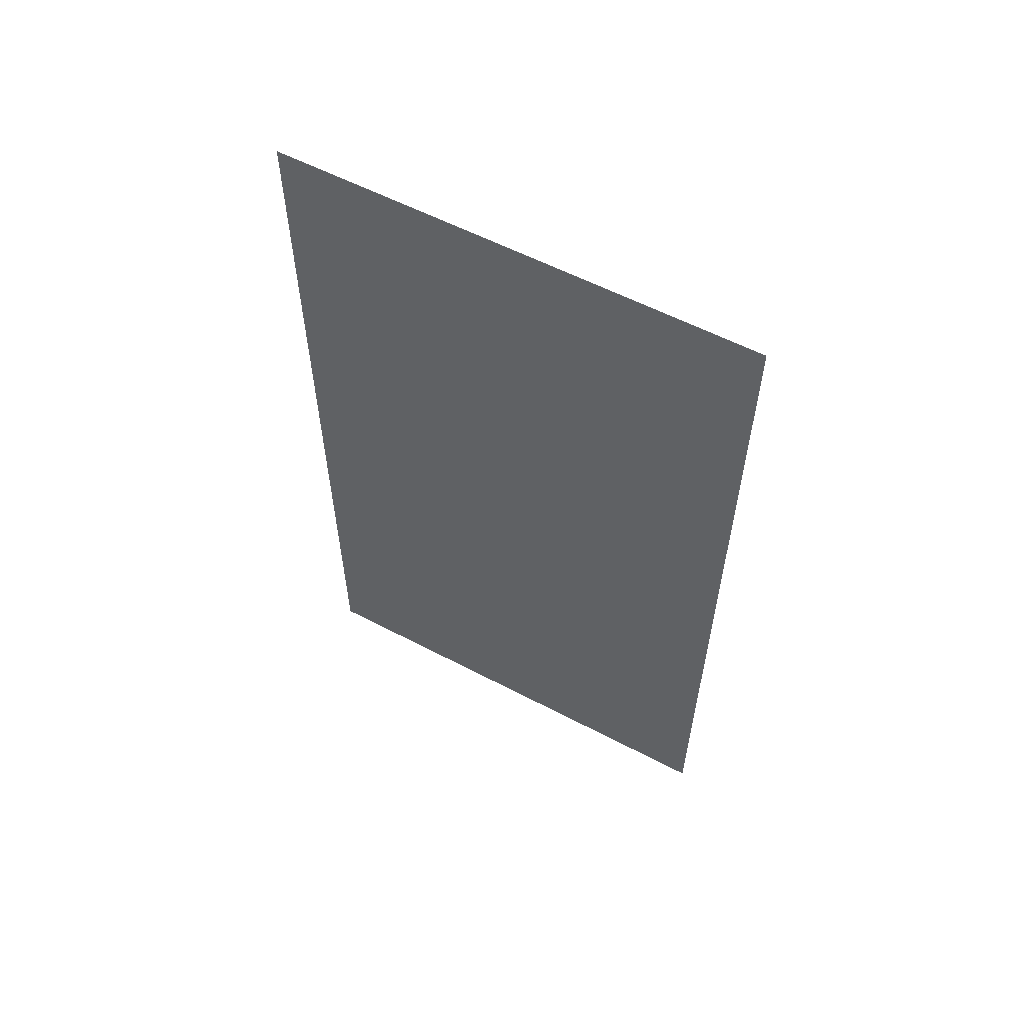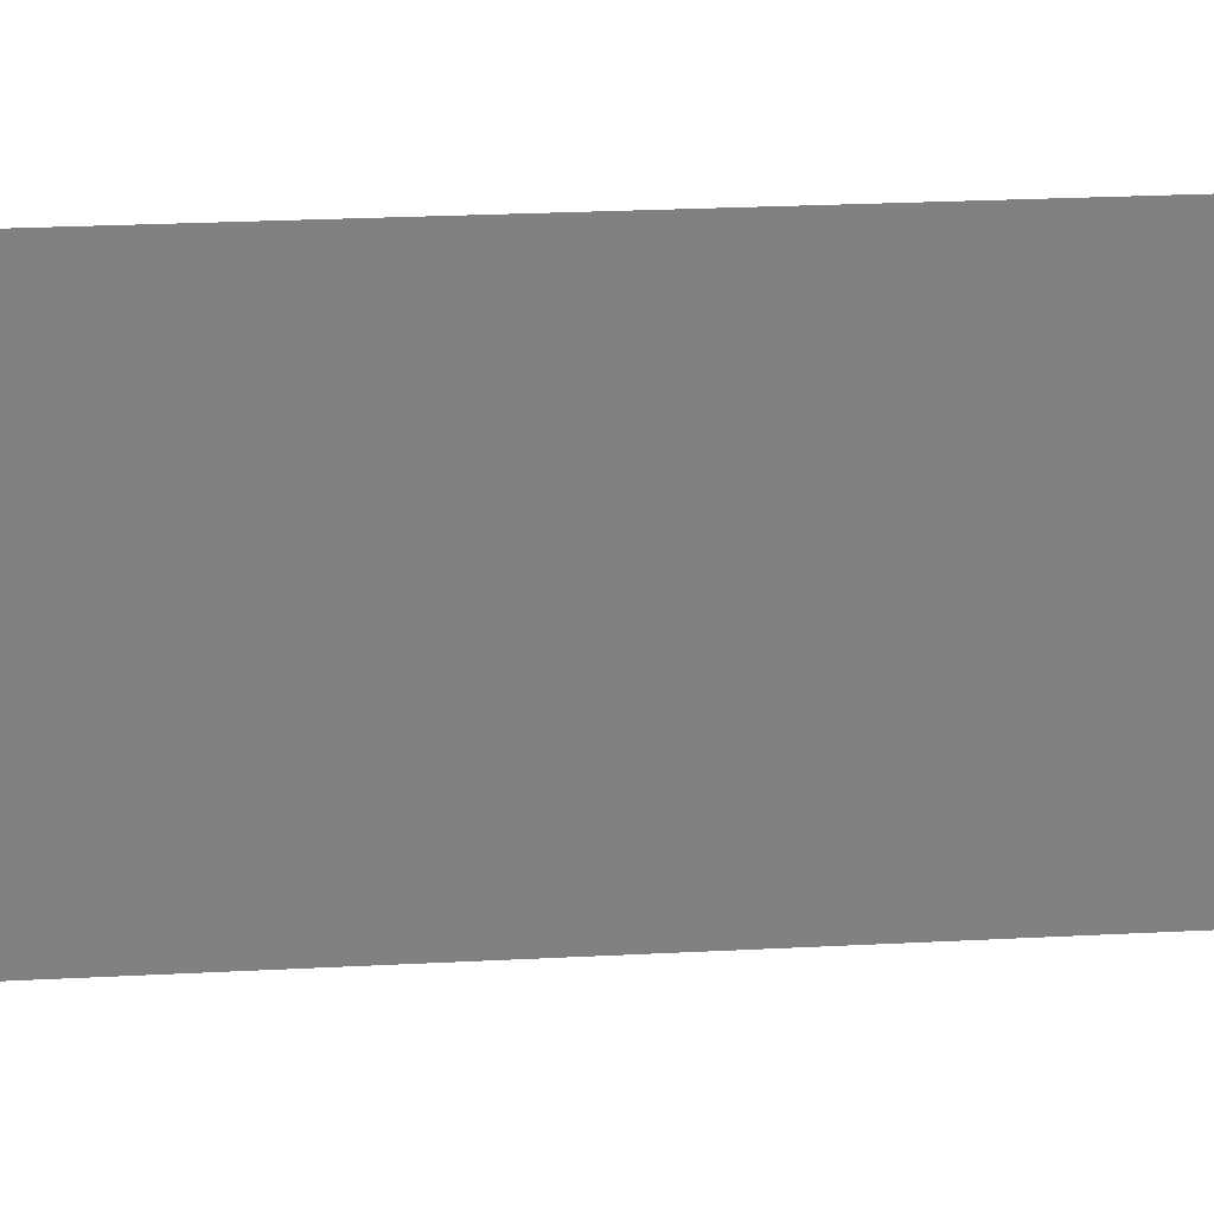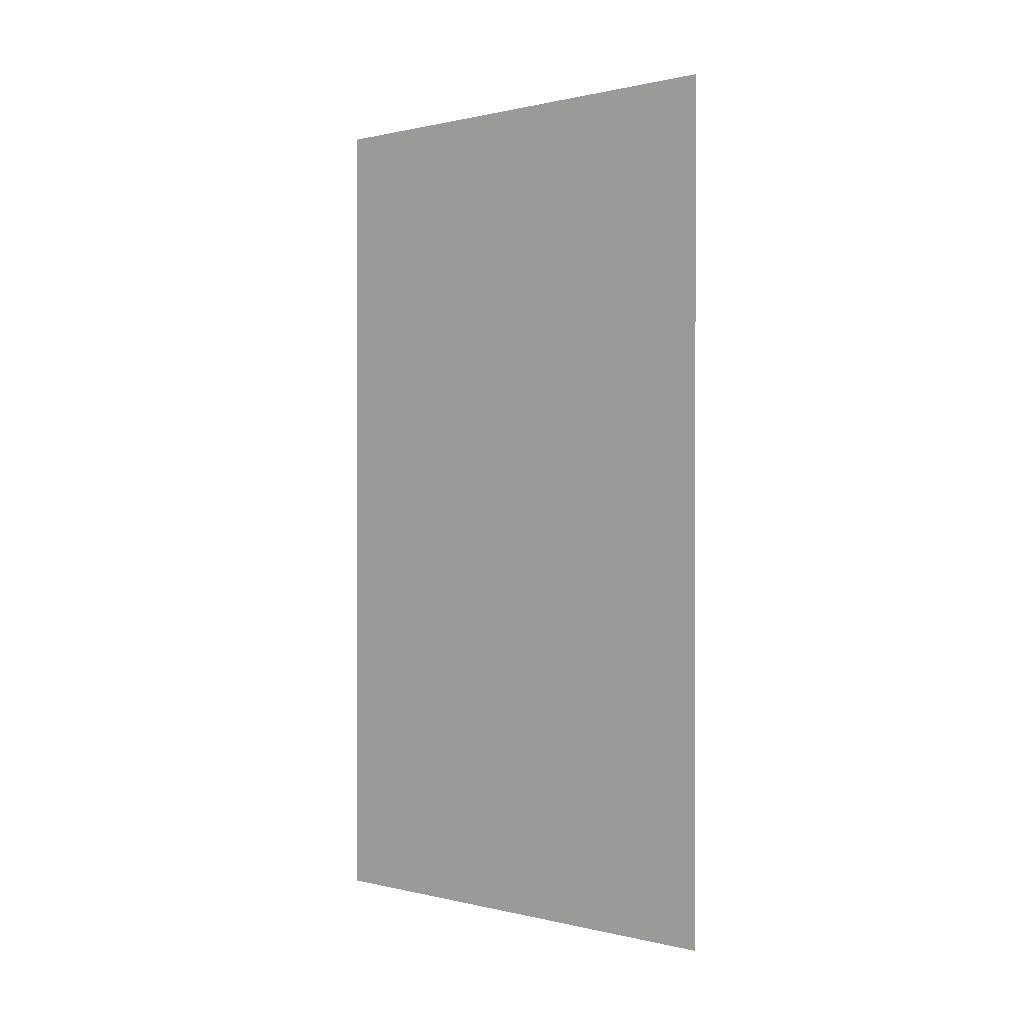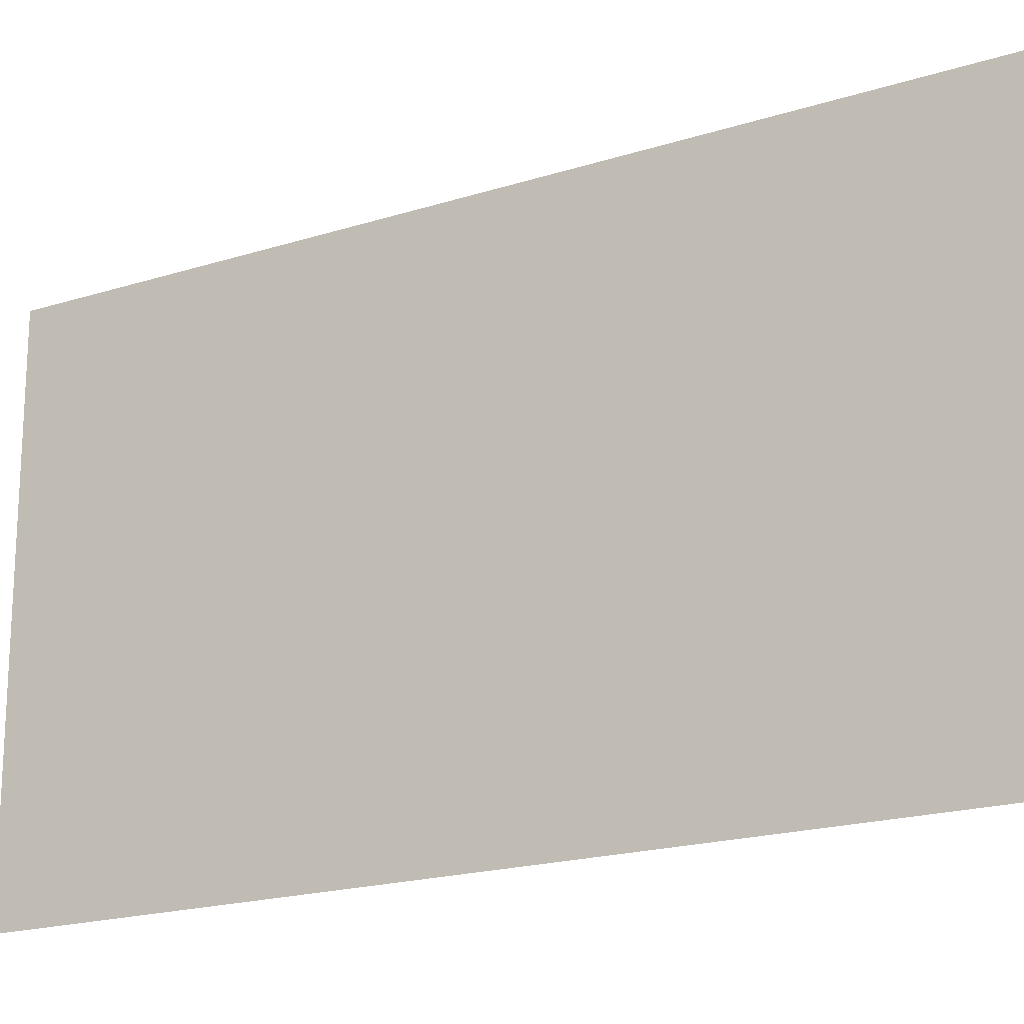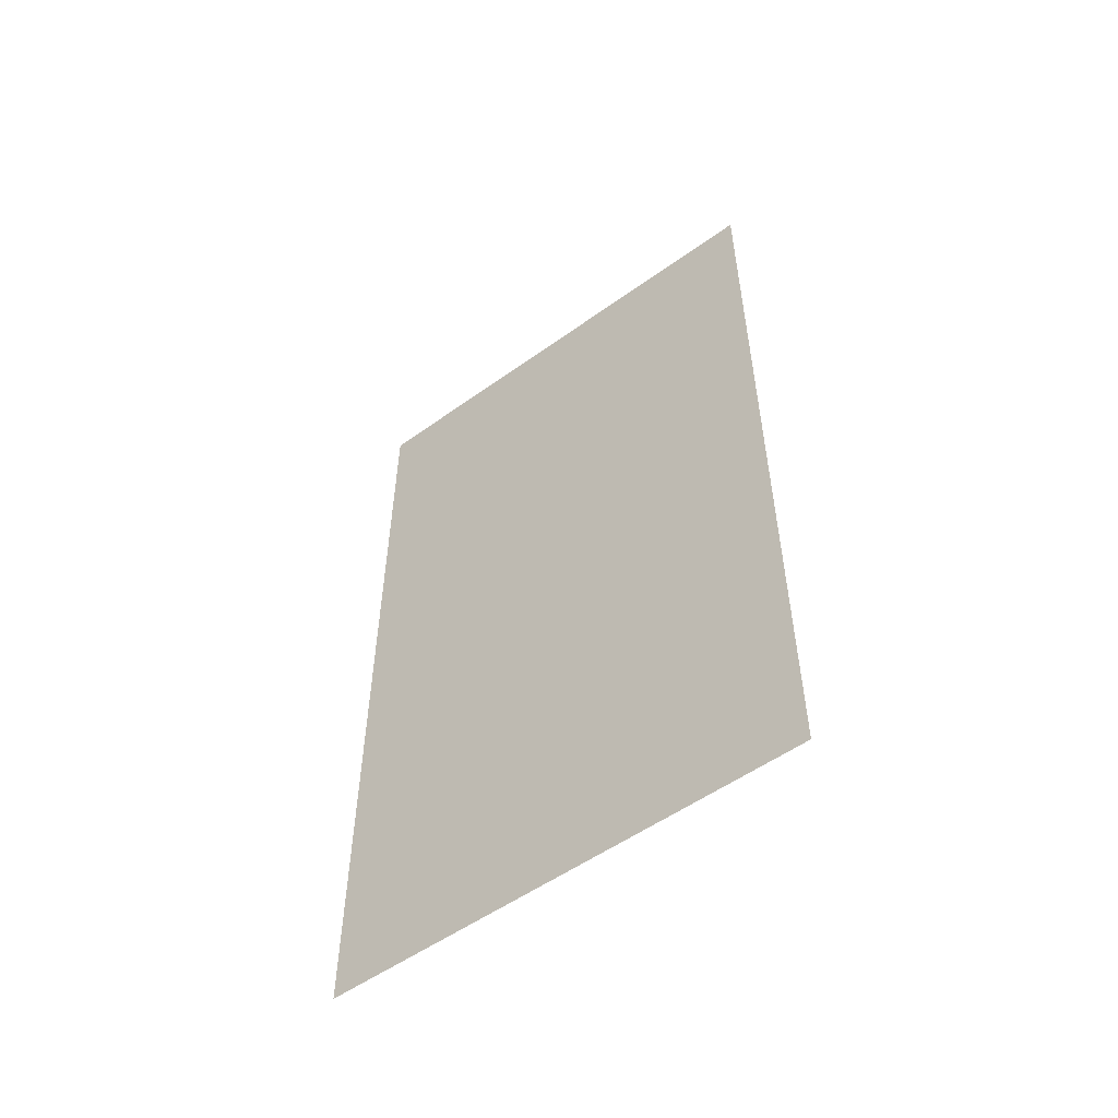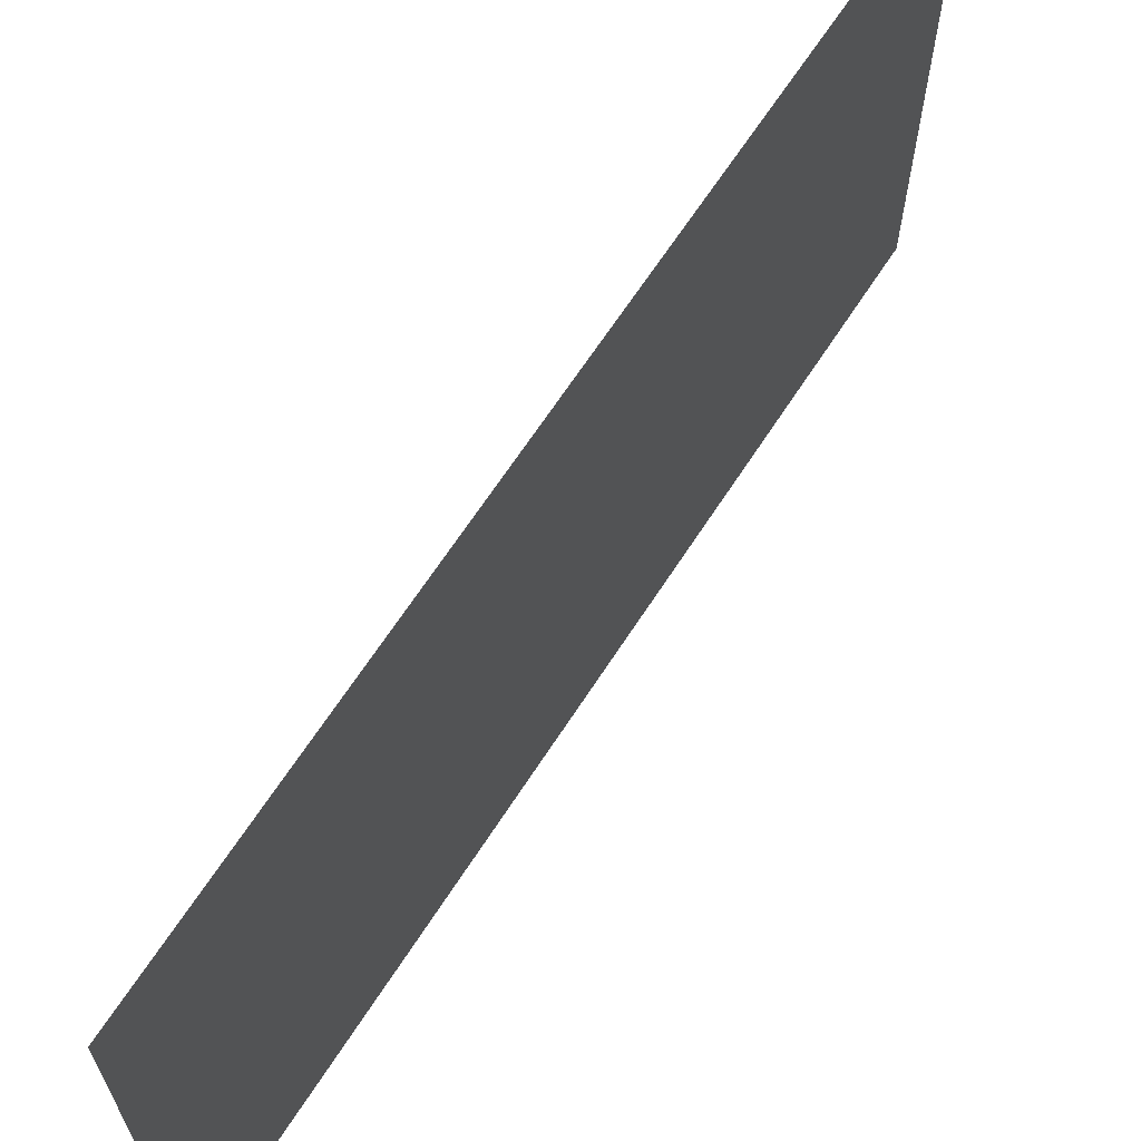
<metadata>
{"format":"obj","ext":"obj","renderer":"f3d","projection":"perspective","resolution":1024,"background":"white","views":[{"elev":58.1,"azim":118.4,"up":"+Z"},{"elev":30.0,"azim":85.9,"up":"+Y"},{"elev":0.5,"azim":131.6,"up":"+Z"},{"elev":-19.4,"azim":120.8,"up":"+Y"},{"elev":-53.7,"azim":-52.6,"up":"+Z"},{"elev":65.6,"azim":32.8,"up":"+Y"}]}
</metadata>
<code>
v -15.62 38.51 0
v -15.61 39.63 0
v -15.62 38.51 2
v -15.61 39.63 2
f 1 2 3
f 2 3 4

</code>
